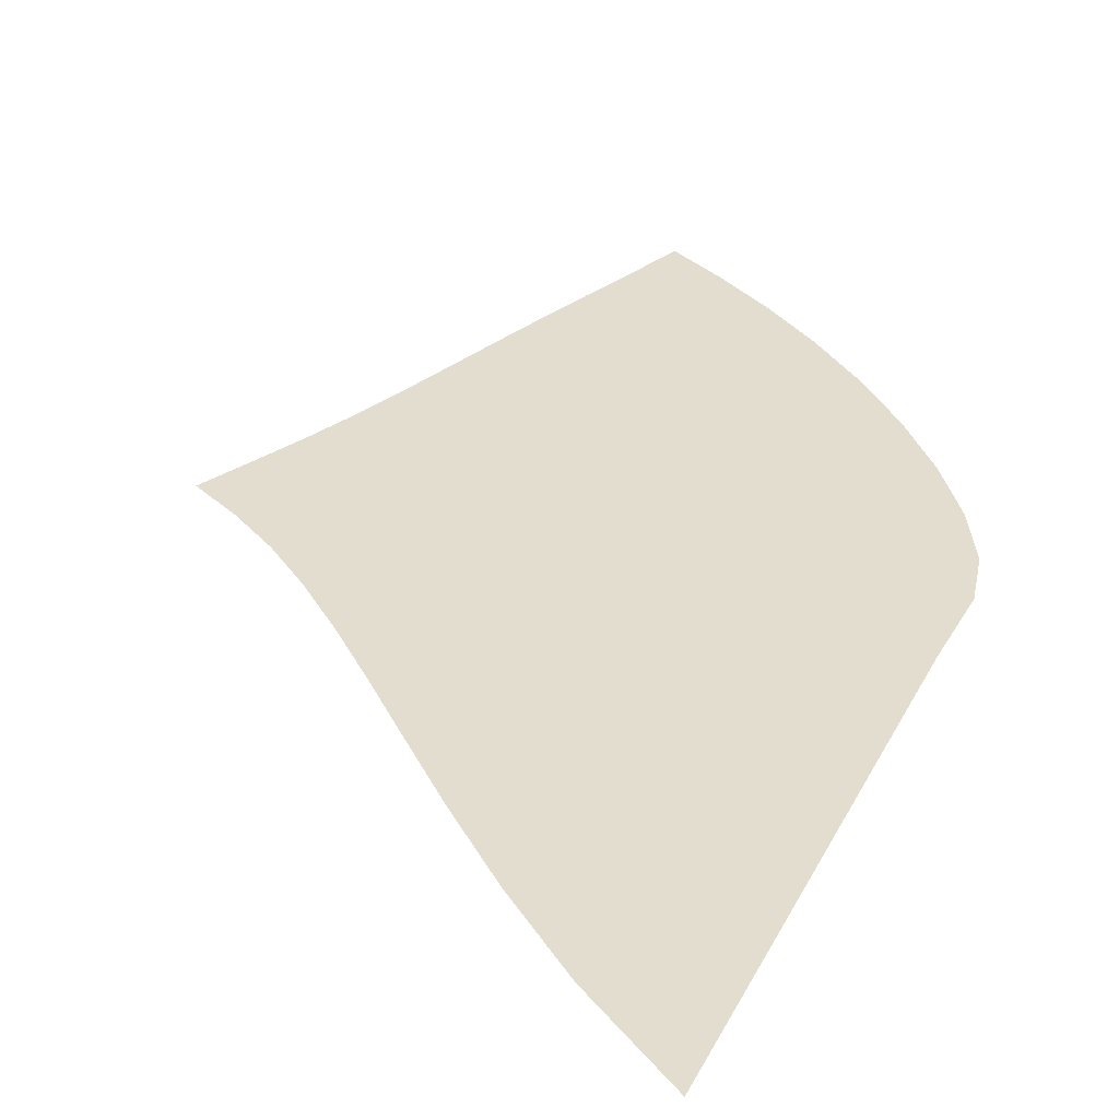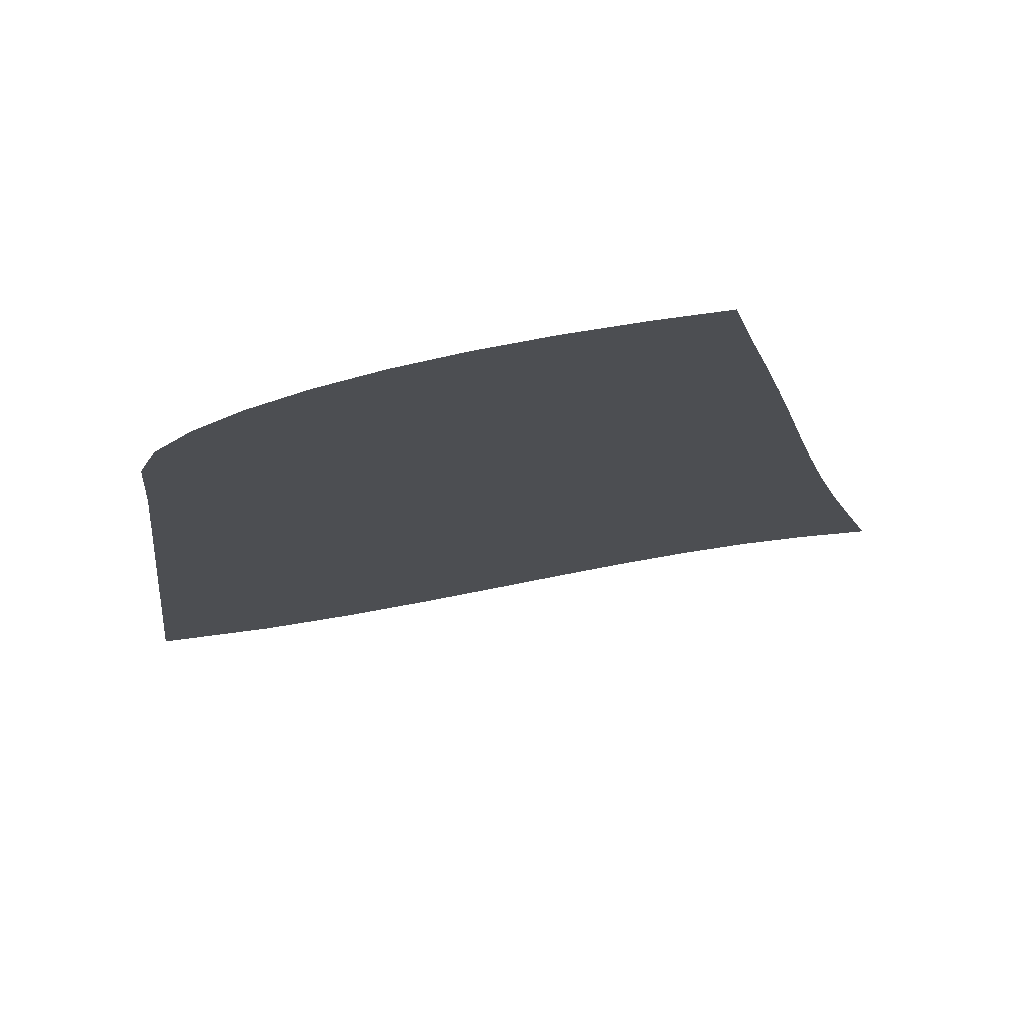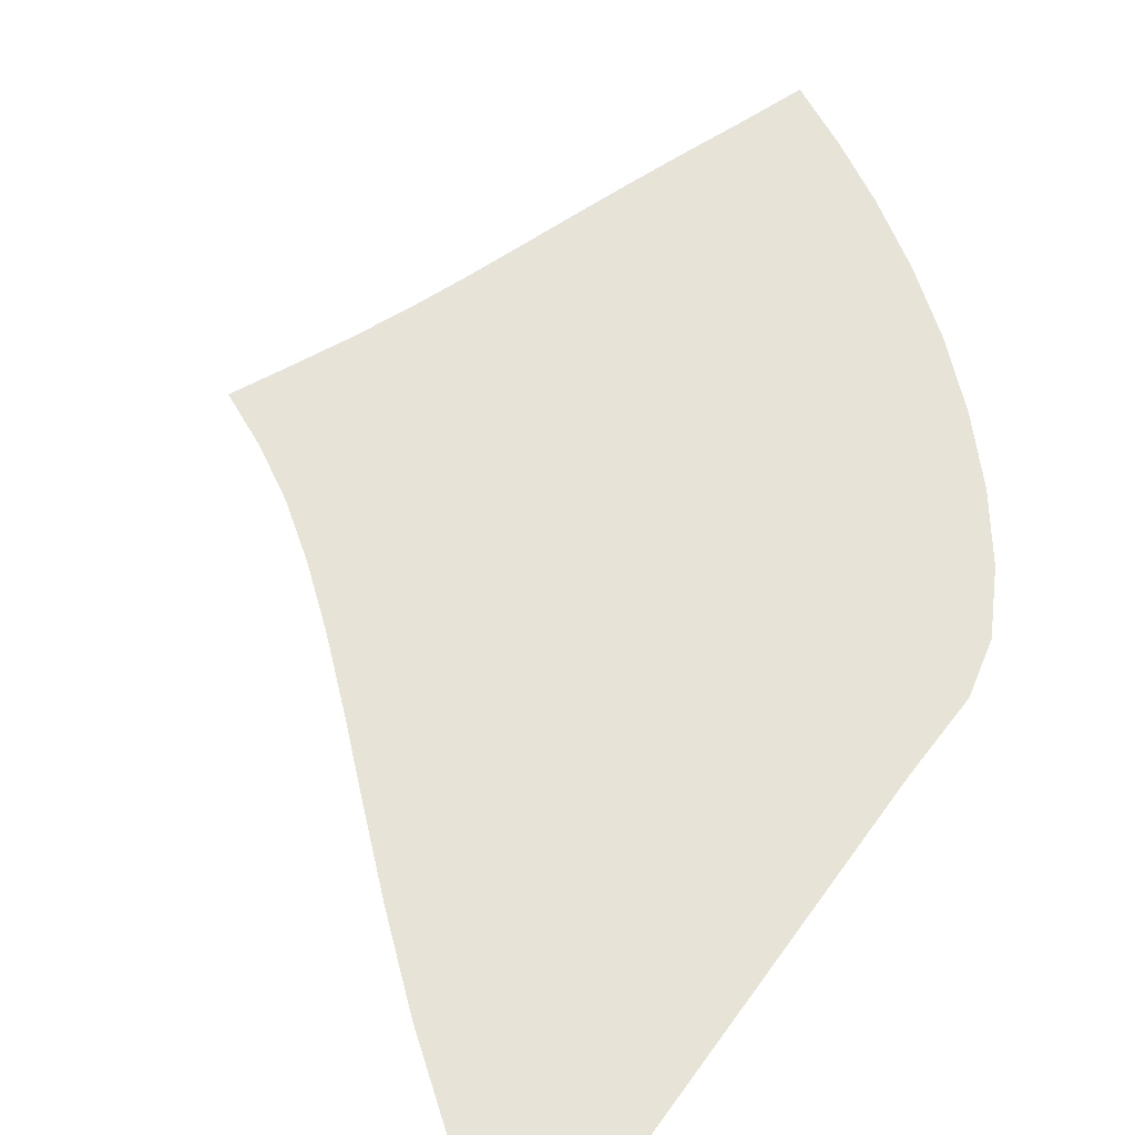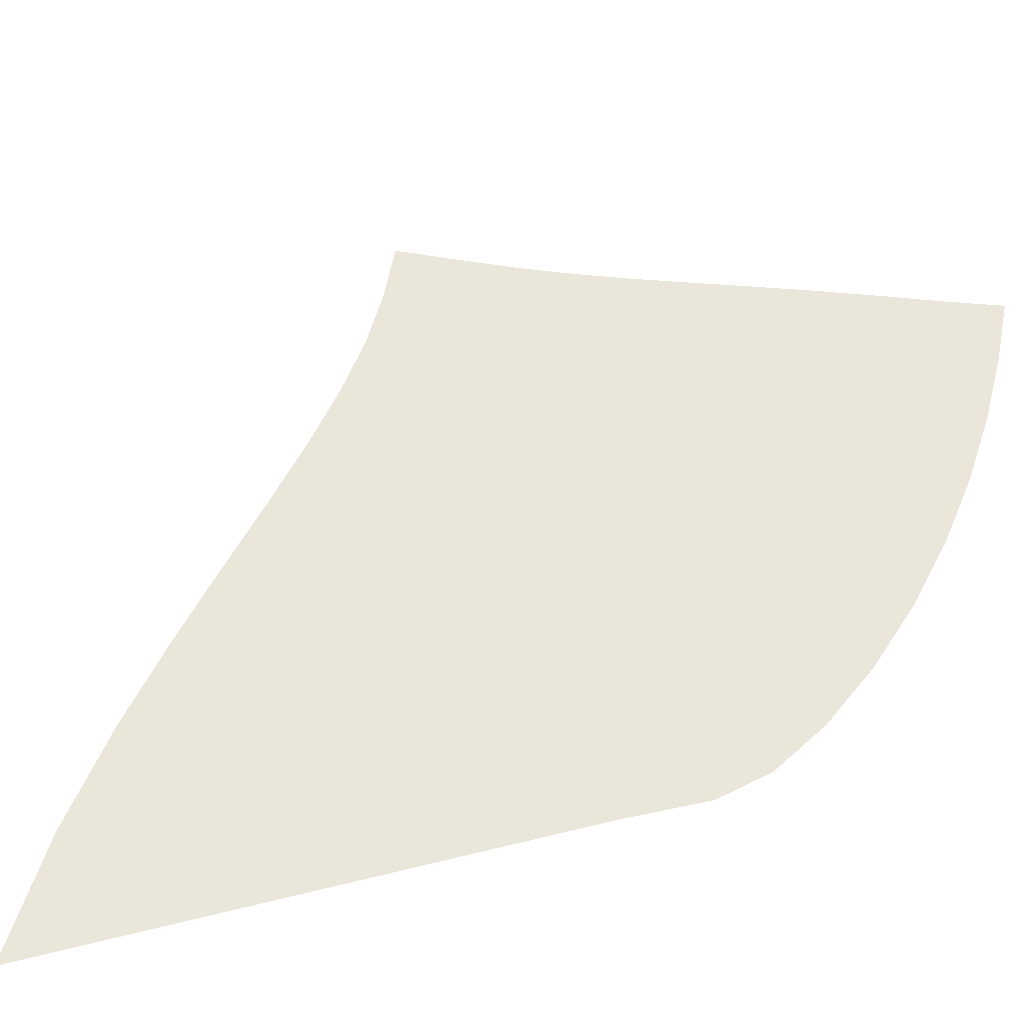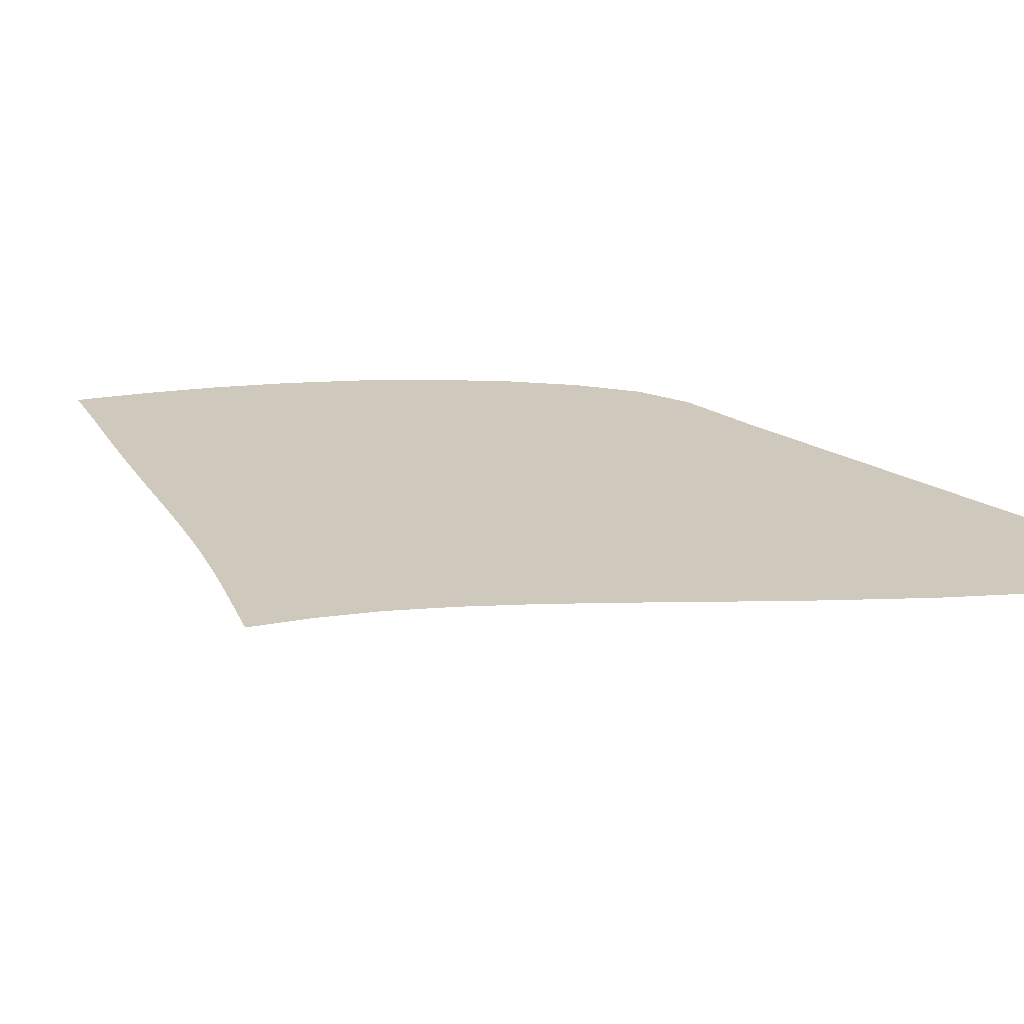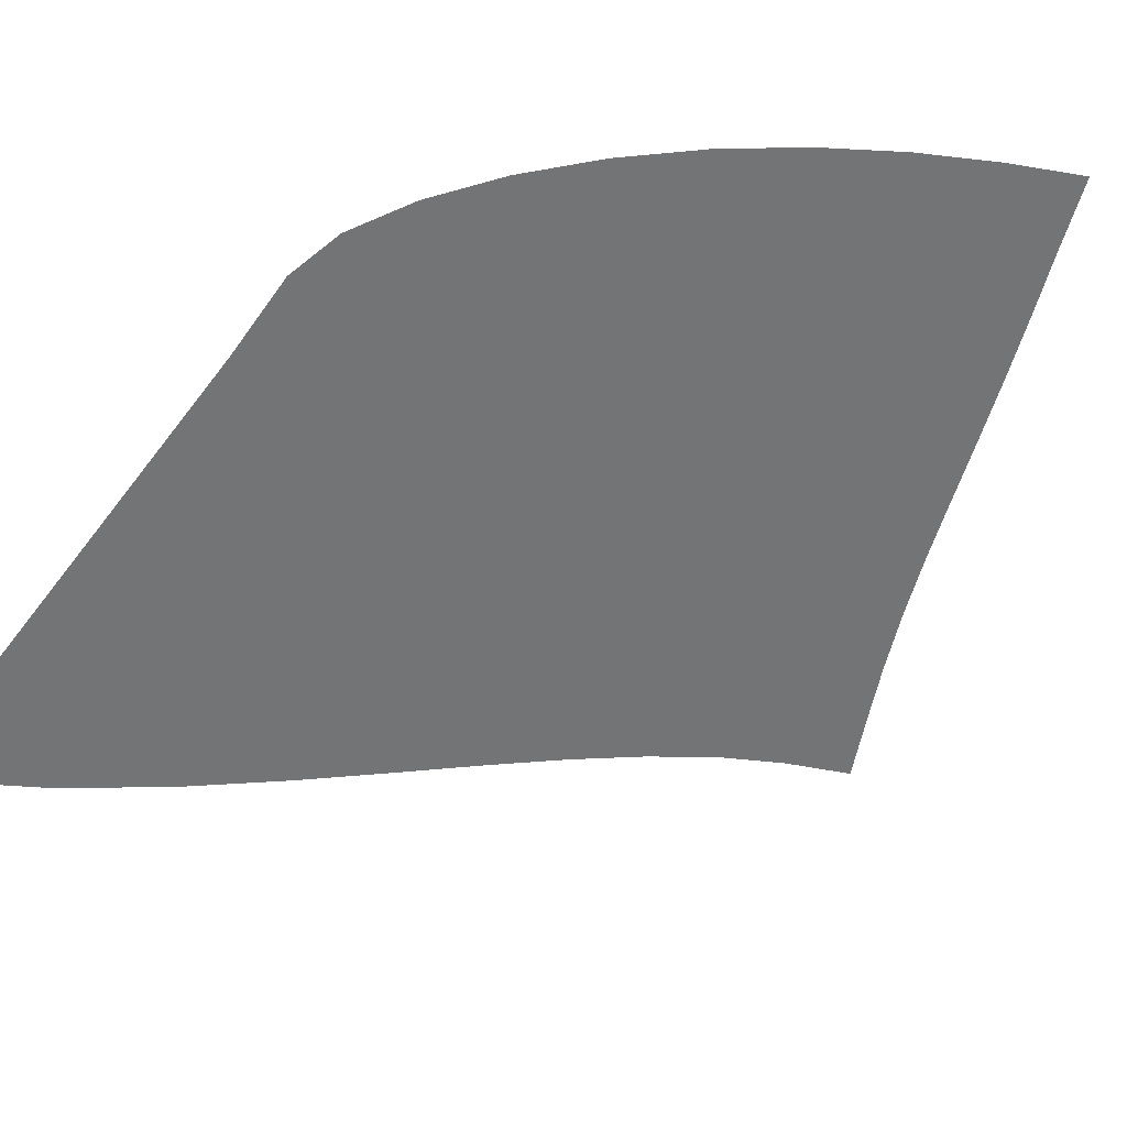
<metadata>
{"format":"obj","ext":"obj","renderer":"f3d","projection":"perspective","resolution":1024,"background":"white","views":[{"elev":35.5,"azim":-155.5,"up":"+Z"},{"elev":-16.8,"azim":-5.5,"up":"+Z"},{"elev":61.5,"azim":-144.6,"up":"+Z"},{"elev":54.9,"azim":-104.8,"up":"+Z"},{"elev":22.3,"azim":136.5,"up":"+Z"},{"elev":-56.1,"azim":-36.2,"up":"+Z"}]}
</metadata>
<code>
v  0.001876  9.999  0
v  0.9444  9.413  0
v  1.699  8.841  0
v  2.341  8.298  0
v  2.906  7.793  0
v  3.417  7.332  0
v  3.889  6.919  0
v  4.336  6.558  0
v  4.769  6.249  0
v  5.207  5.999  0
v  5.66  5.79  0
v  0.001707  9.498  0
v  0.7685  8.97  0
v  1.451  8.428  0
v  2.059  7.902  0
v  2.61  7.406  0
v  3.119  6.945  0
v  3.598  6.526  0
v  4.06  6.154  0
v  4.516  5.83  0
v  4.977  5.559  0
v  5.442  5.332  0
v  0.00116  8.998  0
v  0.6649  8.49  0
v  1.281  7.972  0
v  1.849  7.463  0
v  2.378  6.975  0
v  2.877  6.519  0
v  3.357  6.1  0
v  3.826  5.723  0
v  4.294  5.394  0
v  4.764  5.116  0
v  5.234  4.884  0
v  0.000796  8.498  0
v  0.5945  7.996  0
v  1.156  7.491  0
v  1.687  6.994  0
v  2.191  6.515  0
v  2.677  6.064  0
v  3.152  5.648  0
v  3.623  5.272  0
v  4.095  4.942  0
v  4.57  4.663  0
v  5.043  4.435  0
v  0.000526  7.998  0
v  0.5409  7.498  0
v  1.058  6.998  0
v  1.553  6.508  0
v  2.032  6.035  0
v  2.502  5.589  0
v  2.969  5.177  0
v  3.439  4.804  0
v  3.913  4.476  0
v  4.39  4.2  0
v  4.866  3.978  0
v  0.000301  7.498  0
v  0.4953  6.998  0
v  0.9708  6.501  0
v  1.431  6.013  0
v  1.884  5.544  0
v  2.338  5.102  0
v  2.796  4.694  0
v  3.263  4.325  0
v  3.738  4  0
v  4.218  3.727  0
v  4.697  3.508  0
v  8.9e-05  6.999  0
v  0.4514  6.502  0
v  0.8837  6.004  0
v  1.307  5.517  0
v  1.734  5.05  0
v  2.17  4.611  0
v  2.621  4.205  0
v  3.086  3.839  0
v  3.563  3.518  0
v  4.046  3.246  0
v  4.527  3.028  0
v  -0.000143  6.499  0
v  0.4019  6.011  0
v  0.7826  5.514  0
v  1.164  5.027  0
v  1.563  4.561  0
v  1.985  4.122  0
v  2.431  3.718  0
v  2.898  3.353  0
v  3.38  3.032  0
v  3.867  2.76  0
v  4.351  2.54  0
v  -0.000436  5.999  0
v  0.3351  5.533  0
v  0.6459  5.04  0
v  0.9794  4.555  0
v  1.353  4.088  0
v  1.767  3.648  0
v  2.216  3.24  0
v  2.691  2.872  0
v  3.182  2.548  0
v  3.678  2.272  0
v  4.166  2.048  0
v  -0.000883  5.499  0
v  0.2219  5.083  0
v  0.4347  4.604  0
v  0.7229  4.123  0
v  1.084  3.652  0
v  1.503  3.202  0
v  1.966  2.783  0
v  2.459  2.405  0
v  2.968  2.072  0
v  3.479  1.787  0
v  3.974  1.555  0
v  -0.001873  5  0
v  -0.02502  4.756  0
v  0.08824  4.278  0
v  0.3662  3.774  0
v  0.7433  3.275  0
v  1.188  2.799  0
v  1.679  2.357  0
v  2.202  1.959  0
v  2.739  1.61  0
v  3.274  1.31  0
v  3.79  1.058  0
f 1 2 13
f 1 13 12
f 2 3 14
f 2 14 13
f 3 4 15
f 3 15 14
f 4 5 16
f 4 16 15
f 5 6 17
f 5 17 16
f 6 7 18
f 6 18 17
f 7 8 19
f 7 19 18
f 8 9 20
f 8 20 19
f 9 10 21
f 9 21 20
f 10 11 22
f 10 22 21
f 12 13 24
f 12 24 23
f 13 14 25
f 13 25 24
f 14 15 26
f 14 26 25
f 15 16 27
f 15 27 26
f 16 17 28
f 16 28 27
f 17 18 29
f 17 29 28
f 18 19 30
f 18 30 29
f 19 20 31
f 19 31 30
f 20 21 32
f 20 32 31
f 21 22 33
f 21 33 32
f 23 24 35
f 23 35 34
f 24 25 36
f 24 36 35
f 25 26 37
f 25 37 36
f 26 27 38
f 26 38 37
f 27 28 39
f 27 39 38
f 28 29 40
f 28 40 39
f 29 30 41
f 29 41 40
f 30 31 42
f 30 42 41
f 31 32 43
f 31 43 42
f 32 33 44
f 32 44 43
f 34 35 46
f 34 46 45
f 35 36 47
f 35 47 46
f 36 37 48
f 36 48 47
f 37 38 49
f 37 49 48
f 38 39 50
f 38 50 49
f 39 40 51
f 39 51 50
f 40 41 52
f 40 52 51
f 41 42 53
f 41 53 52
f 42 43 54
f 42 54 53
f 43 44 55
f 43 55 54
f 45 46 57
f 45 57 56
f 46 47 58
f 46 58 57
f 47 48 59
f 47 59 58
f 48 49 60
f 48 60 59
f 49 50 61
f 49 61 60
f 50 51 62
f 50 62 61
f 51 52 63
f 51 63 62
f 52 53 64
f 52 64 63
f 53 54 65
f 53 65 64
f 54 55 66
f 54 66 65
f 56 57 68
f 56 68 67
f 57 58 69
f 57 69 68
f 58 59 70
f 58 70 69
f 59 60 71
f 59 71 70
f 60 61 72
f 60 72 71
f 61 62 73
f 61 73 72
f 62 63 74
f 62 74 73
f 63 64 75
f 63 75 74
f 64 65 76
f 64 76 75
f 65 66 77
f 65 77 76
f 67 68 79
f 67 79 78
f 68 69 80
f 68 80 79
f 69 70 81
f 69 81 80
f 70 71 82
f 70 82 81
f 71 72 83
f 71 83 82
f 72 73 84
f 72 84 83
f 73 74 85
f 73 85 84
f 74 75 86
f 74 86 85
f 75 76 87
f 75 87 86
f 76 77 88
f 76 88 87
f 78 79 90
f 78 90 89
f 79 80 91
f 79 91 90
f 80 81 92
f 80 92 91
f 81 82 93
f 81 93 92
f 82 83 94
f 82 94 93
f 83 84 95
f 83 95 94
f 84 85 96
f 84 96 95
f 85 86 97
f 85 97 96
f 86 87 98
f 86 98 97
f 87 88 99
f 87 99 98
f 89 90 101
f 89 101 100
f 90 91 102
f 90 102 101
f 91 92 103
f 91 103 102
f 92 93 104
f 92 104 103
f 93 94 105
f 93 105 104
f 94 95 106
f 94 106 105
f 95 96 107
f 95 107 106
f 96 97 108
f 96 108 107
f 97 98 109
f 97 109 108
f 98 99 110
f 98 110 109
f 100 101 112
f 100 112 111
f 101 102 113
f 101 113 112
f 102 103 114
f 102 114 113
f 103 104 115
f 103 115 114
f 104 105 116
f 104 116 115
f 105 106 117
f 105 117 116
f 106 107 118
f 106 118 117
f 107 108 119
f 107 119 118
f 108 109 120
f 108 120 119
f 109 110 121
f 109 121 120

</code>
